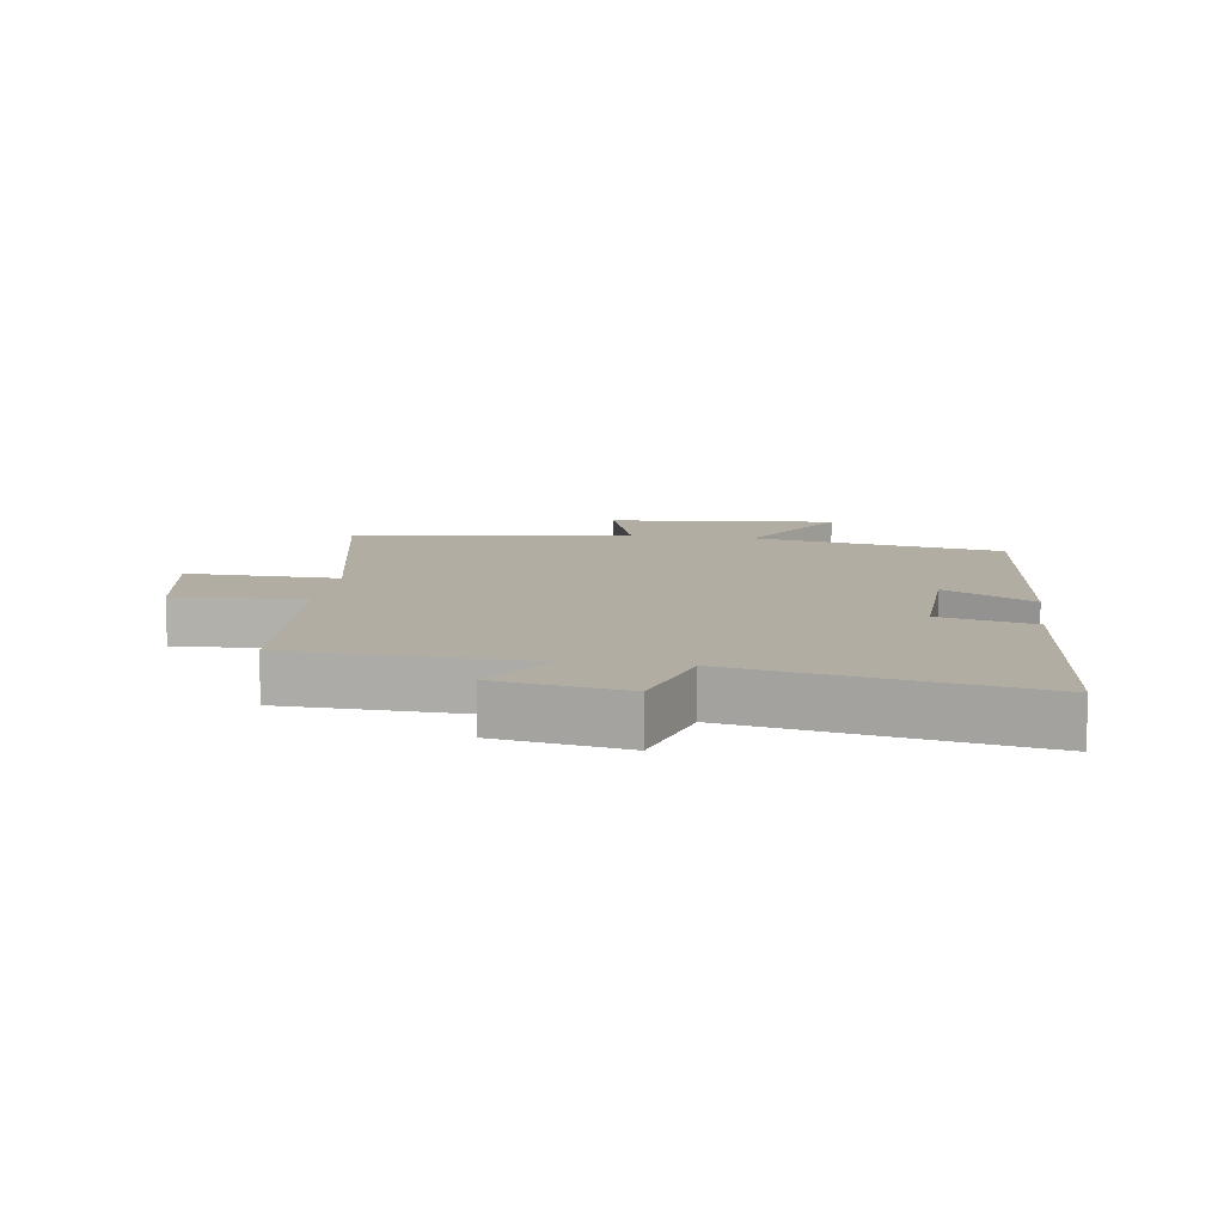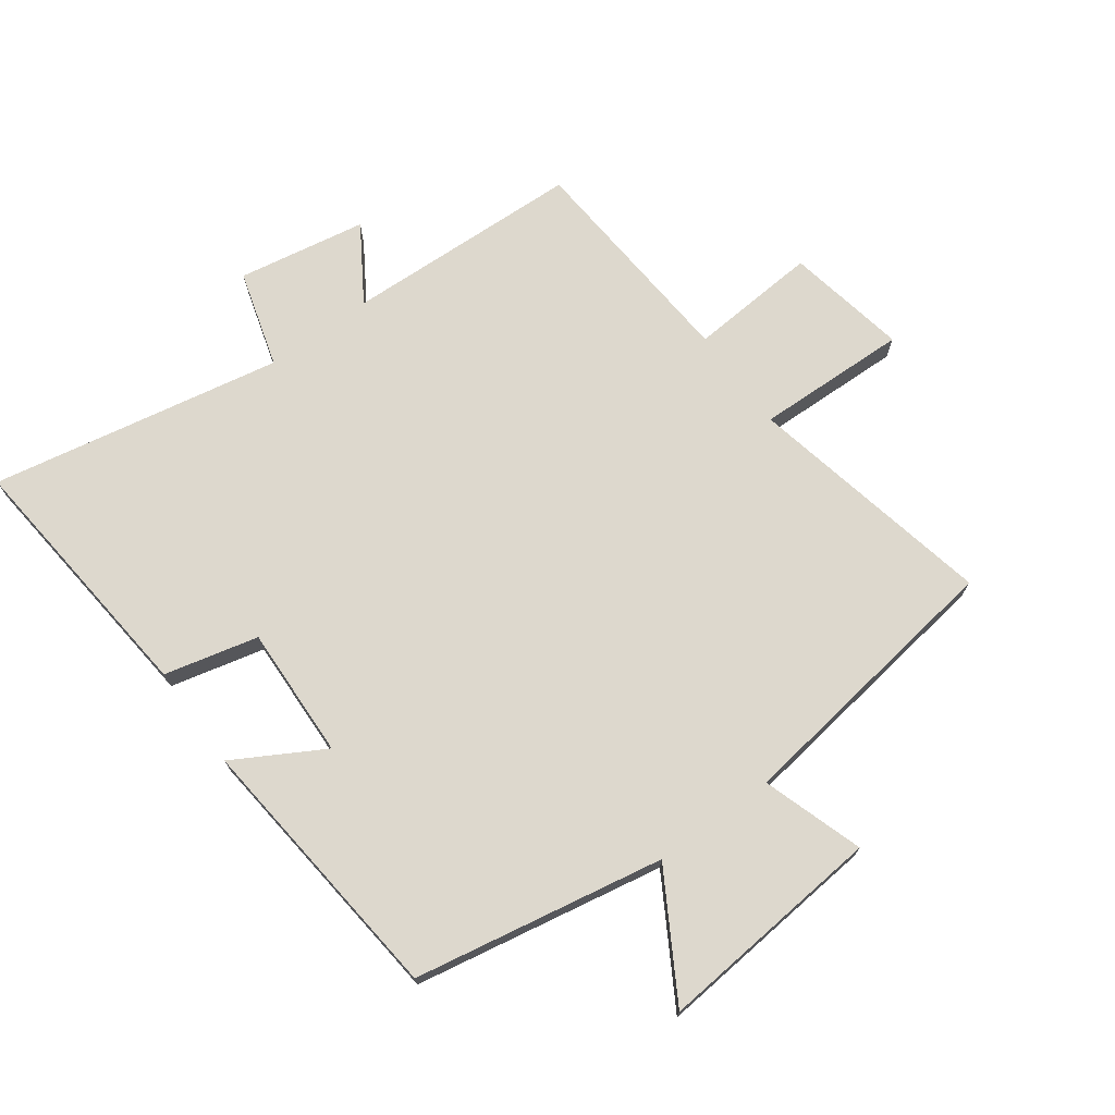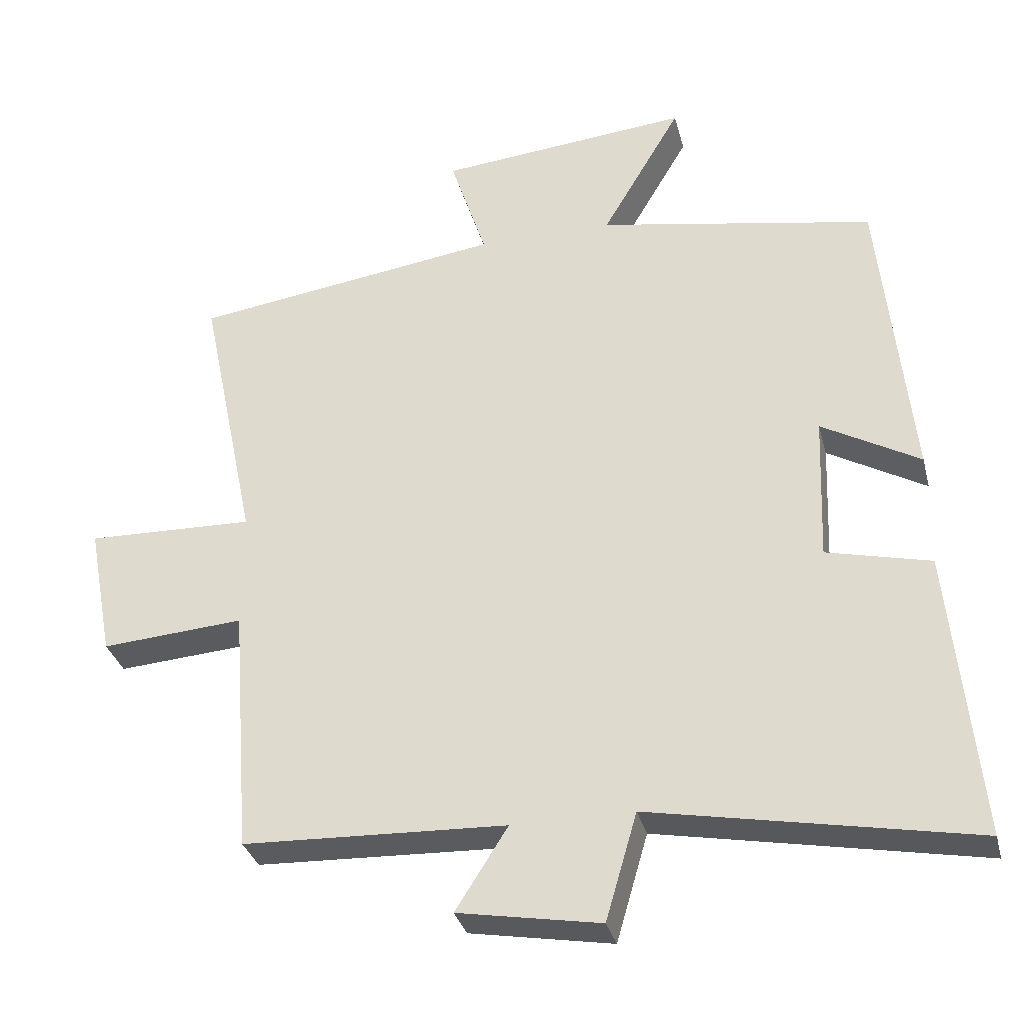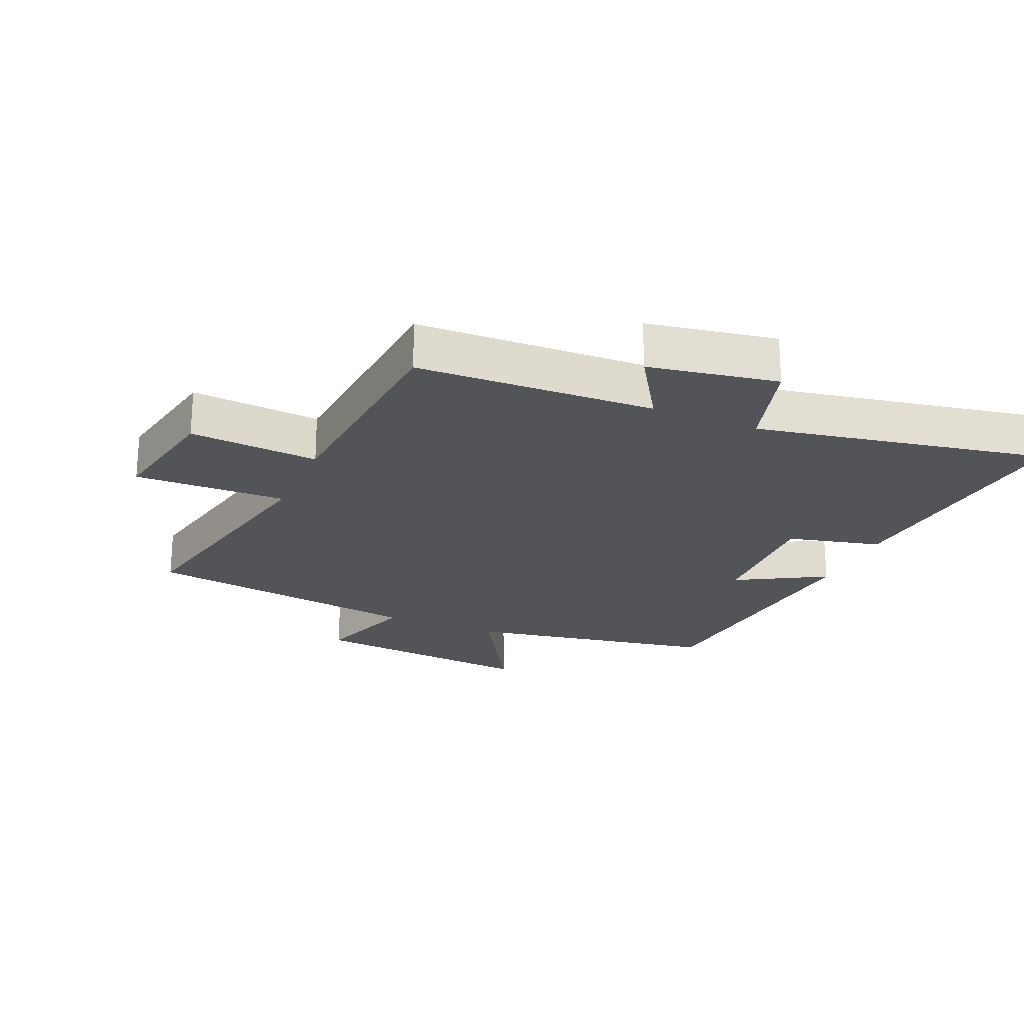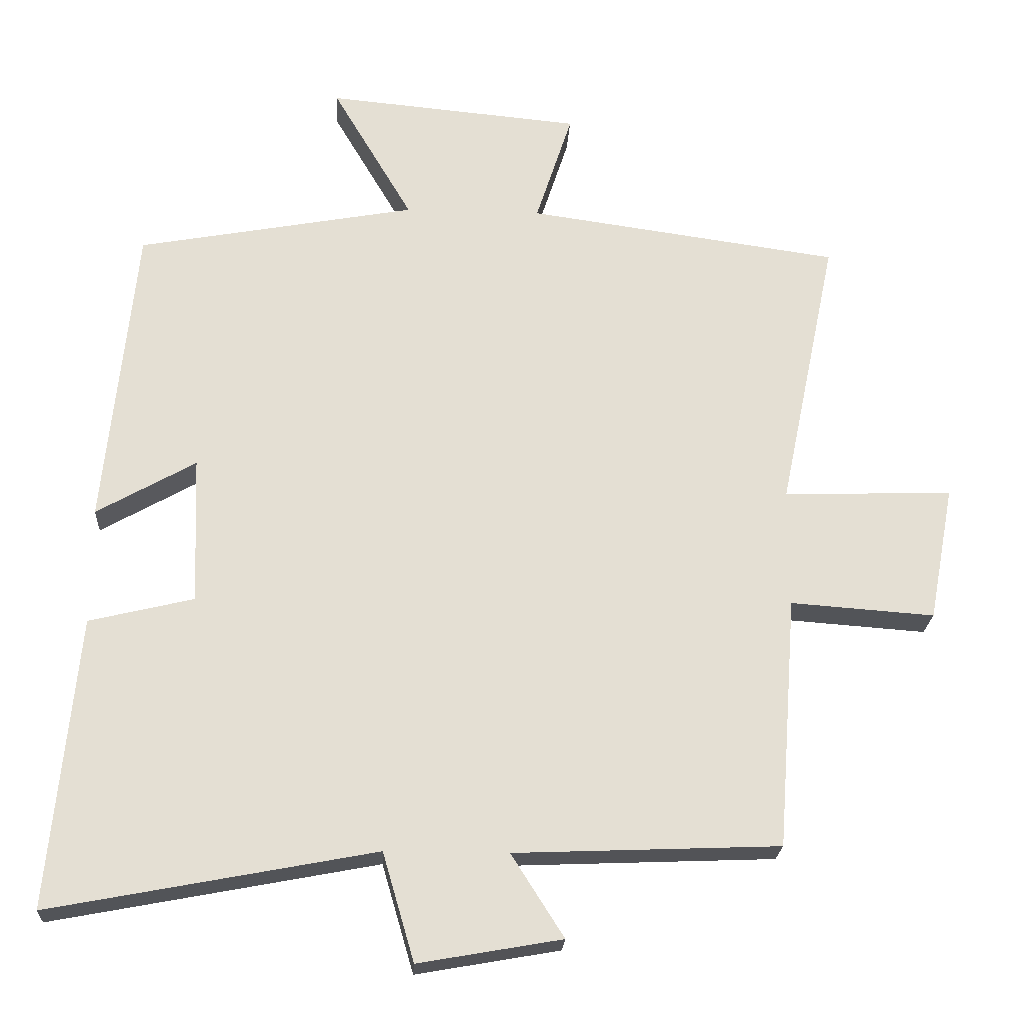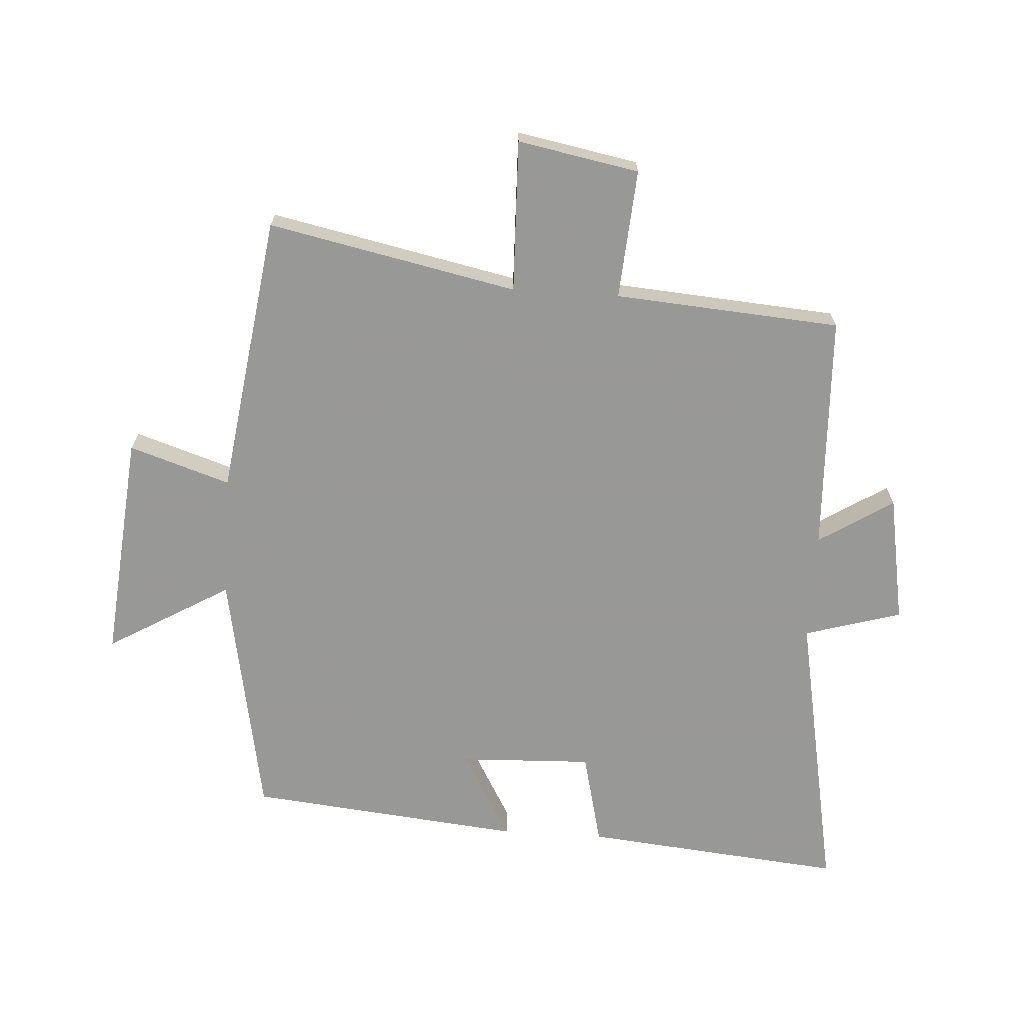
<metadata>
{"format":"obj","ext":"obj","renderer":"f3d","projection":"perspective","resolution":1024,"background":"white","views":[{"elev":10.6,"azim":-171.9,"up":"+Y"},{"elev":72.2,"azim":-36.2,"up":"+Y"},{"elev":-32.7,"azim":-166.0,"up":"+Z"},{"elev":-23.0,"azim":156.6,"up":"+Y"},{"elev":-22.6,"azim":-3.1,"up":"+Z"},{"elev":-68.5,"azim":86.4,"up":"+Y"}]}
</metadata>
<code>
v -0.456 0.07 0.427
v -0.059 0.07 0.5
v -0.173 0.07 0.694
v 0.189 0.07 0.66
v 0.137 0.07 0.5
v 0.582 0.07 0.437
v 0.5 0.07 0.043
v 0.741 0.07 0.05
v 0.705 0.07 -0.142
v 0.5 0.07 -0.127
v 0.473 0.07 -0.485
v 0.096 0.07 -0.5
v 0.171 0.07 -0.618
v -0.033 0.07 -0.654
v -0.078 0.07 -0.5
v -0.54 0.07 -0.588
v -0.5 0.07 -0.174
v -0.351 0.07 -0.138
v -0.359 0.07 0.072
v -0.5 0.07 -0.008
v -0.456 0 0.427
v -0.059 0 0.5
v -0.173 0 0.694
v 0.189 0 0.66
v 0.137 0 0.5
v 0.582 0 0.437
v 0.5 0 0.043
v 0.741 0 0.05
v 0.705 0 -0.142
v 0.5 0 -0.127
v 0.473 0 -0.485
v 0.096 0 -0.5
v 0.171 0 -0.618
v -0.033 0 -0.654
v -0.078 0 -0.5
v -0.54 0 -0.588
v -0.5 0 -0.174
v -0.351 0 -0.138
v -0.359 0 0.072
v -0.5 0 -0.008
f 19 20 1 2
f 18 19 2
f 15 16 17 18
f 15 18 2
f 12 13 14 15
f 10 11 12 15
f 10 15 2
f 7 8 9 10
f 7 10 2 3
f 5 6 7
f 5 7 3
f 3 4 5
f 22 21 40 39
f 22 39 38
f 38 37 36 35
f 22 38 35
f 35 34 33 32
f 35 32 31 30
f 22 35 30
f 30 29 28 27
f 23 22 30 27
f 27 26 25
f 23 27 25
f 25 24 23
f 1 21 22 2
f 2 22 23 3
f 3 23 24 4
f 4 24 25 5
f 5 25 26 6
f 6 26 27 7
f 7 27 28 8
f 8 28 29 9
f 9 29 30 10
f 10 30 31 11
f 11 31 32 12
f 12 32 33 13
f 13 33 34 14
f 14 34 35 15
f 15 35 36 16
f 16 36 37 17
f 17 37 38 18
f 18 38 39 19
f 19 39 40 20
f 20 40 21 1

</code>
